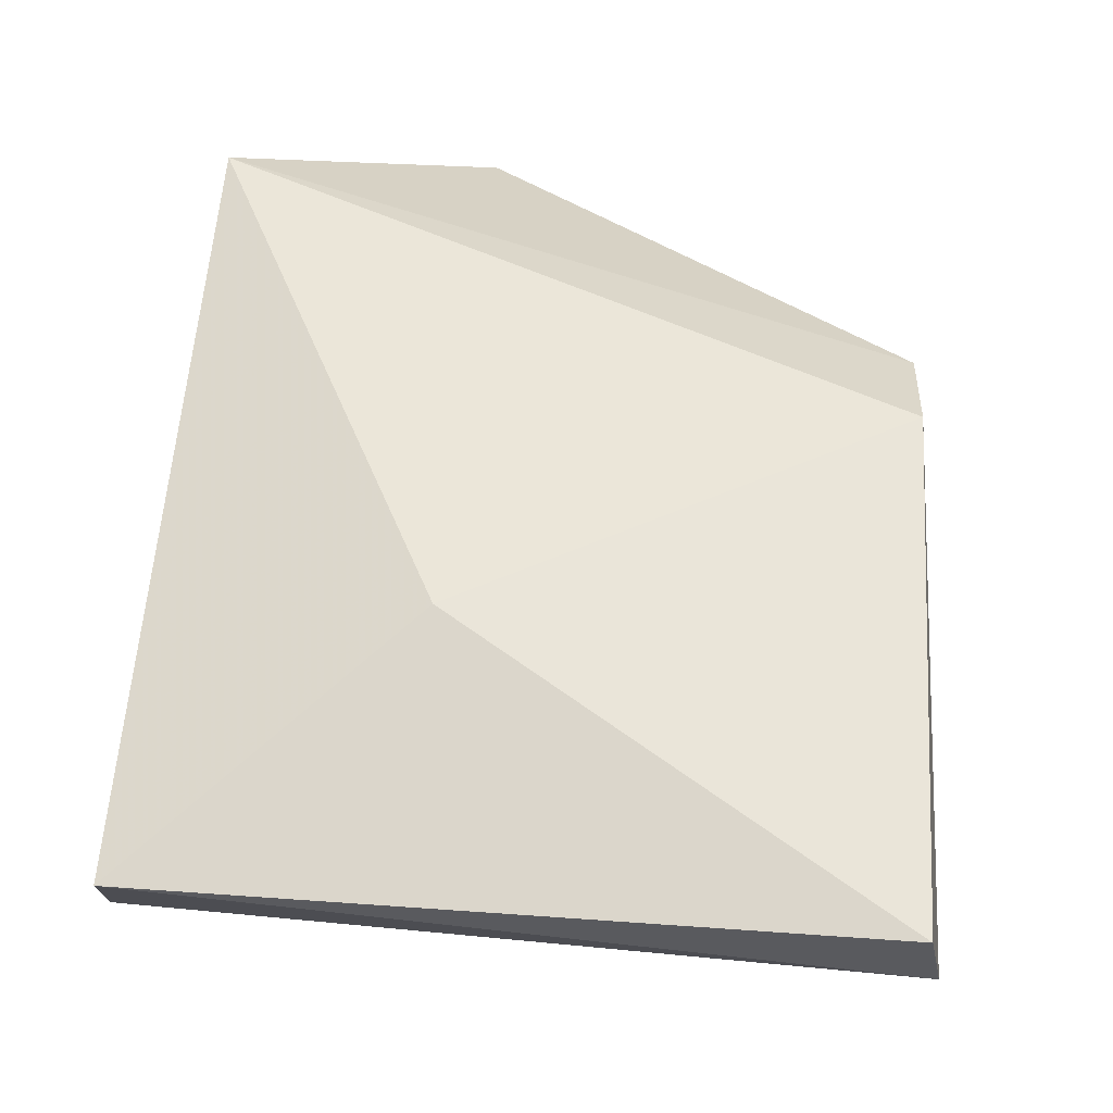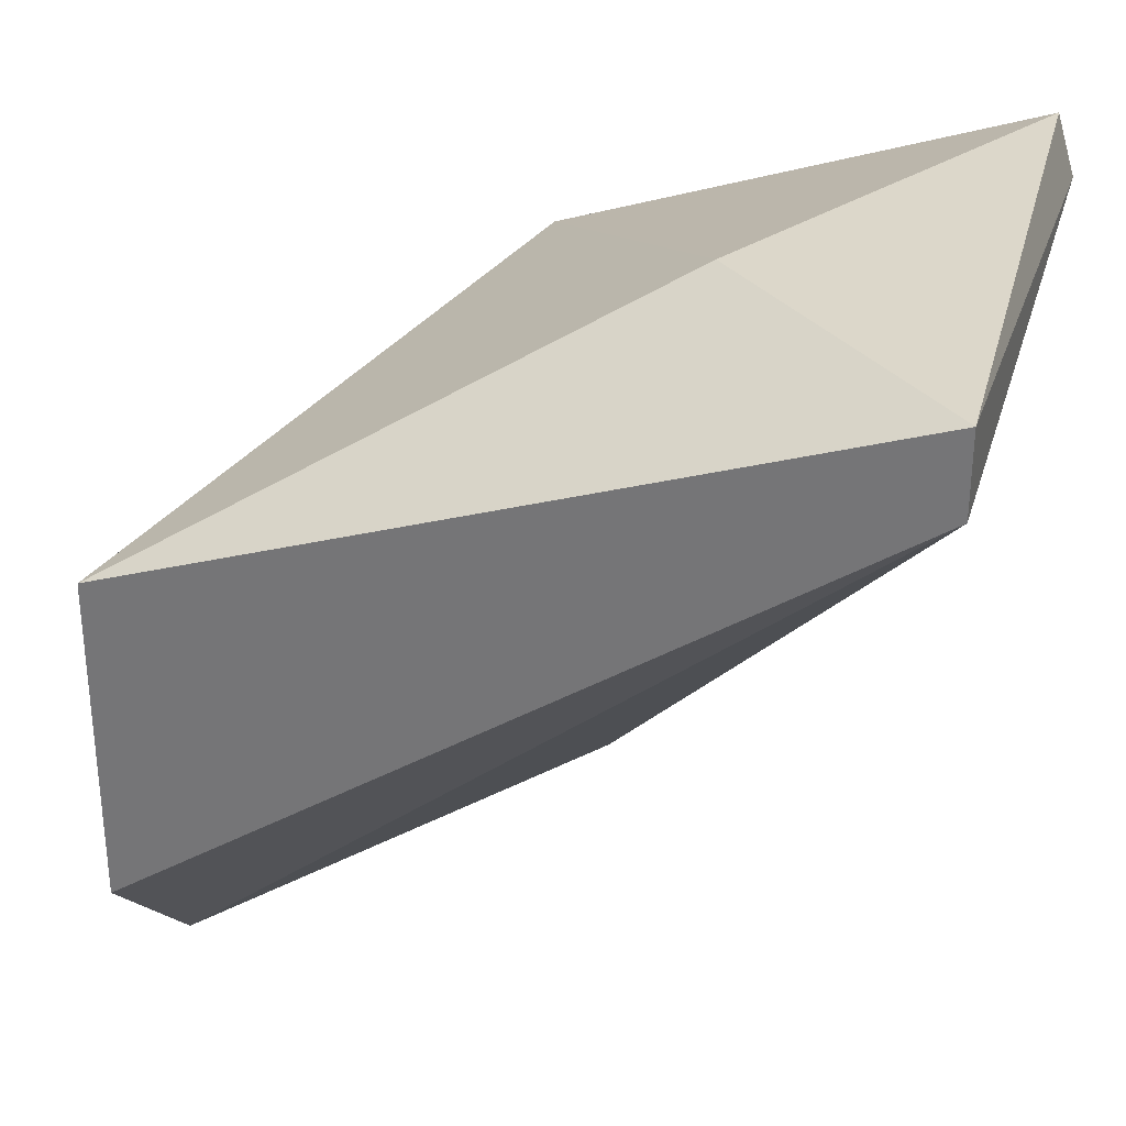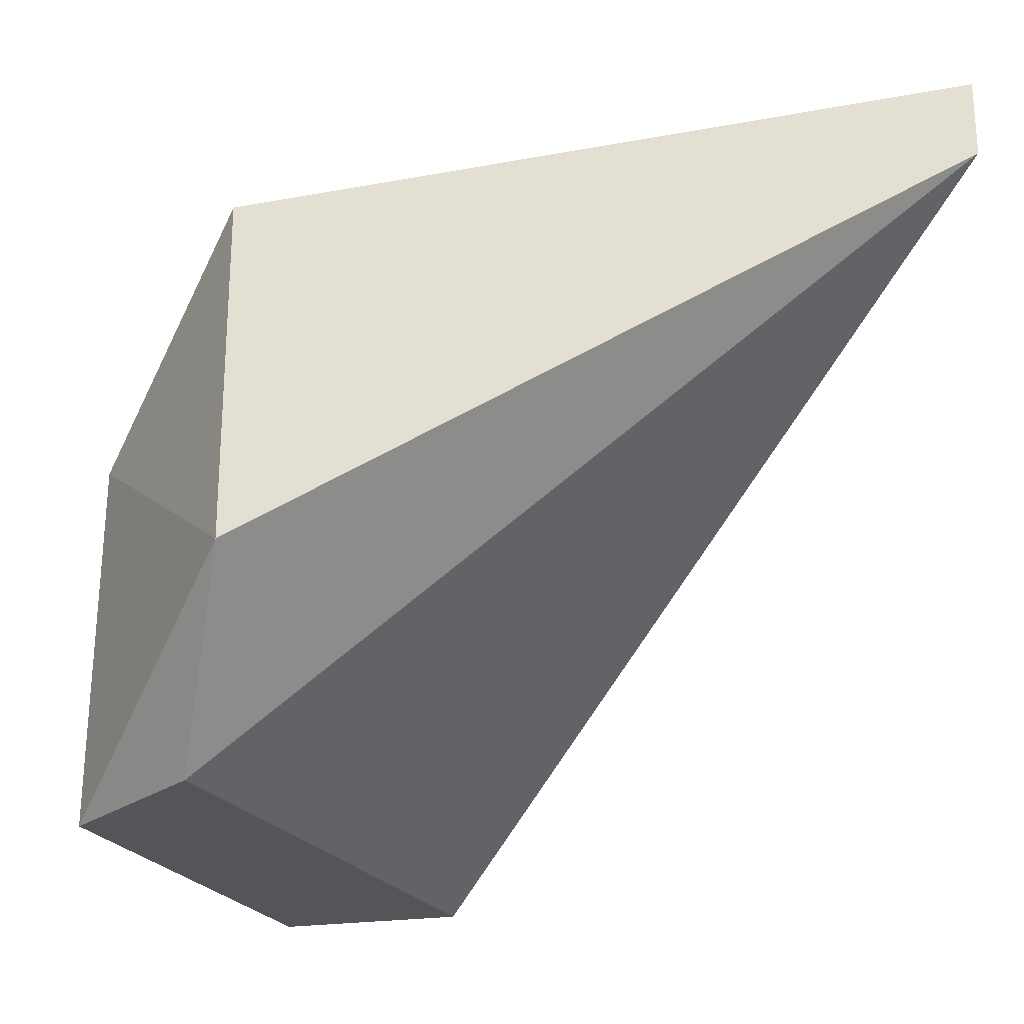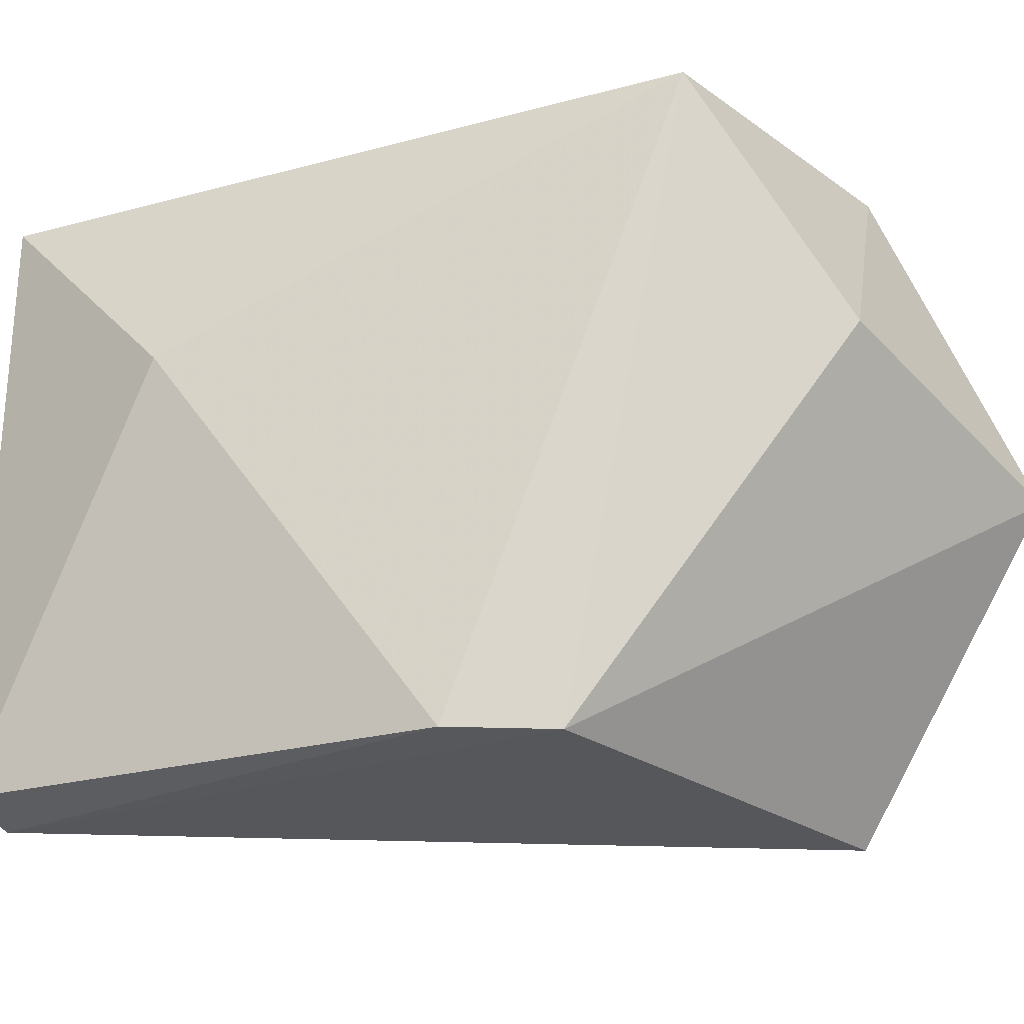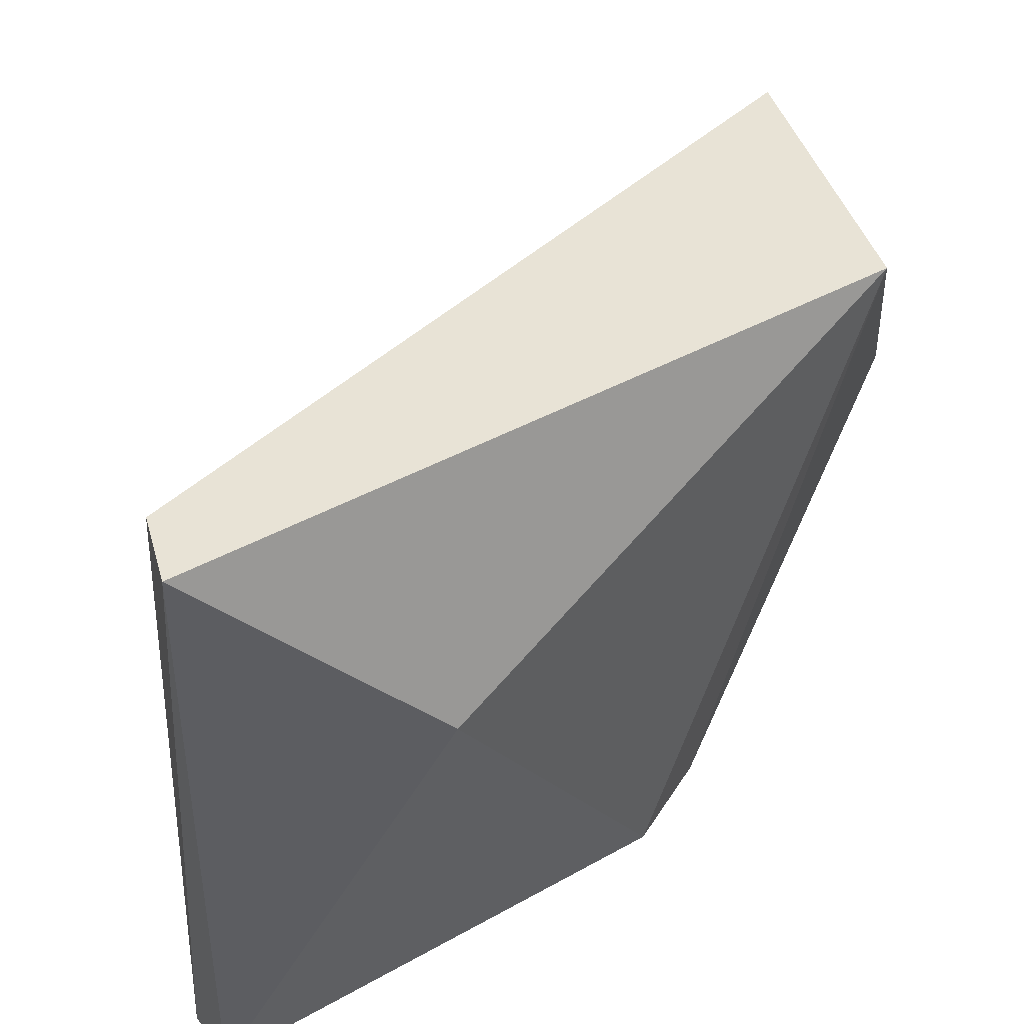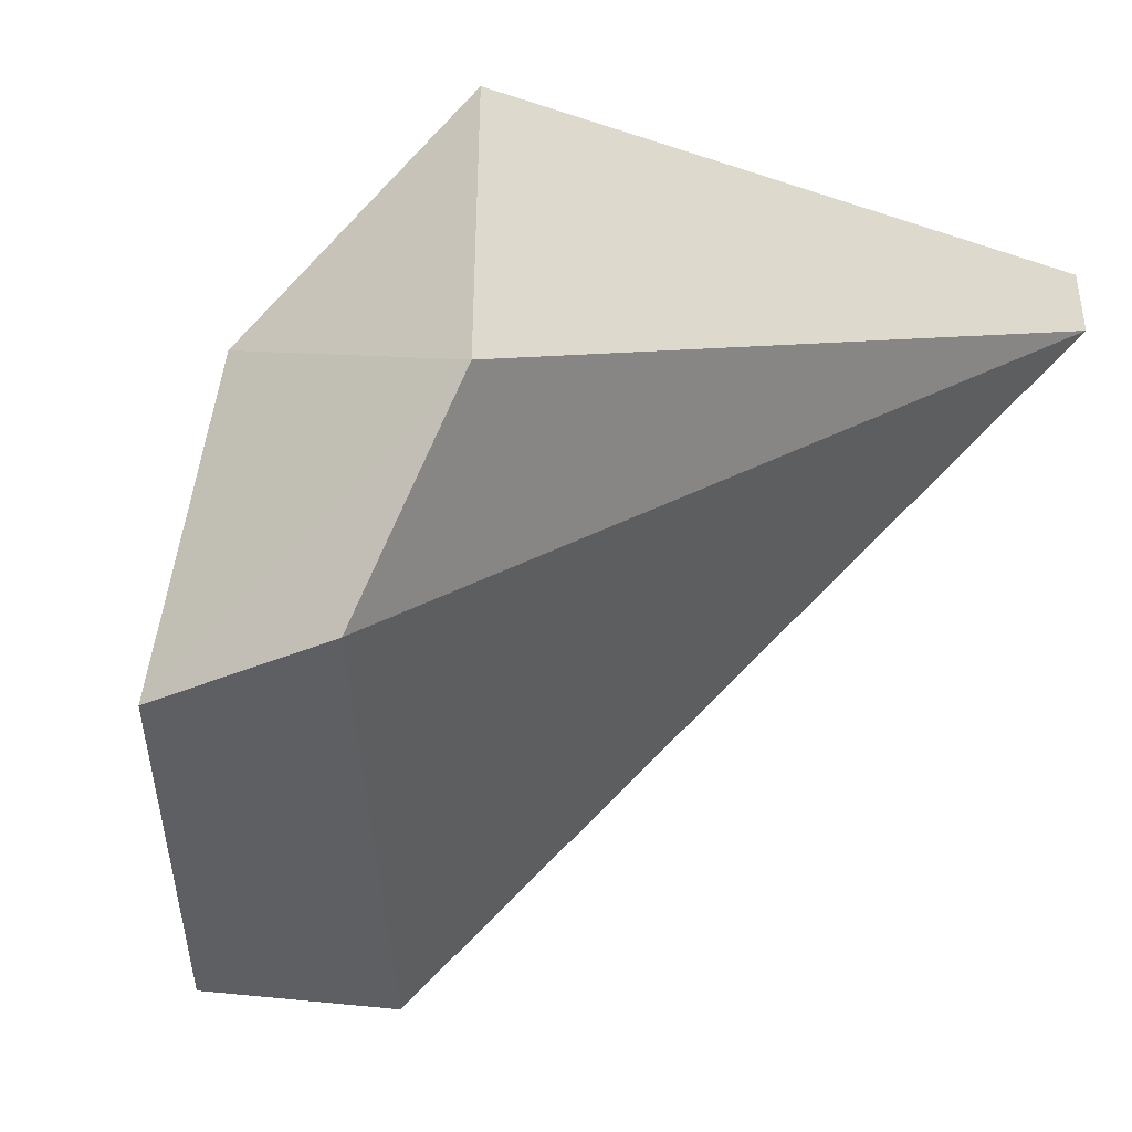
<metadata>
{"format":"obj","ext":"obj","renderer":"f3d","projection":"perspective","resolution":1024,"background":"white","views":[{"elev":73.6,"azim":93.9,"up":"+Y"},{"elev":30.7,"azim":14.4,"up":"+Y"},{"elev":-24.1,"azim":-13.0,"up":"+Y"},{"elev":-25.6,"azim":-138.4,"up":"+Z"},{"elev":41.6,"azim":164.3,"up":"+Z"},{"elev":-41.3,"azim":-36.5,"up":"+Y"}]}
</metadata>
<code>
v -0.0151 0.011 0.03726
v -0.0151 0.01851 0.03976
v -0.0151 0.01351 0.03976
v -0.01635 0.011 0.03476
v -0.01635 0.01601 0.03601
v -0.01259 0.011 0.02976
v -0.01259 0.01851 0.02976
v -0.007591 0.02226 0.03601
v -0.003838 0.02101 0.03976
v -0.003838 0.02226 0.02976
v -0.003838 0.02226 0.03976
v -0.01009 0.011 0.03101
v -0.01134 0.01976 0.02976
v -0.003556 0.02121 0.02953
f 6 4 7
f 5 3 2
f 3 11 2
f 11 10 8
f 10 13 8
f 2 11 8
f 13 2 8
f 11 3 9
f 9 3 1
f 6 12 1
f 12 9 1
f 10 11 14
f 13 10 14
f 12 6 14
f 11 9 14
f 9 12 14
f 3 5 4
f 1 3 4
f 6 1 4
f 5 2 7
f 2 13 7
f 13 14 7
f 14 6 7
f 4 5 7

</code>
